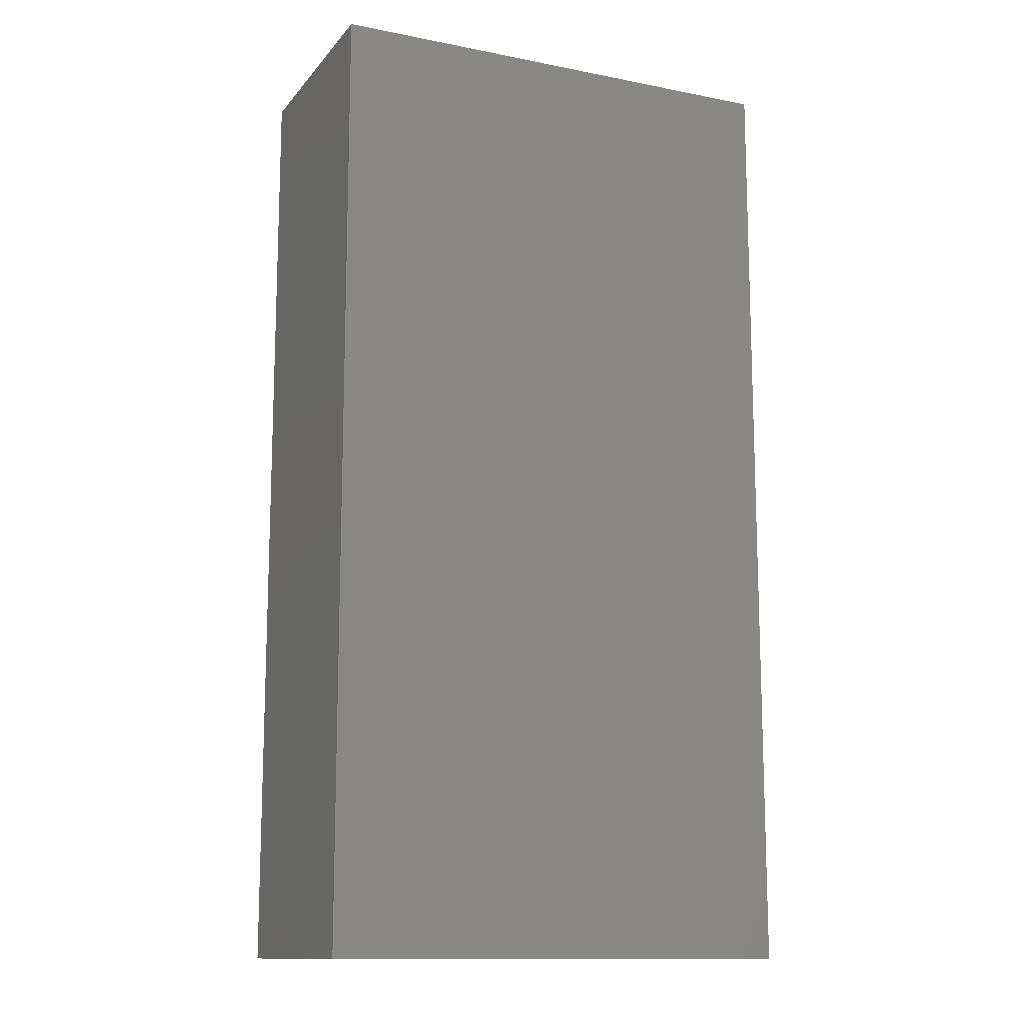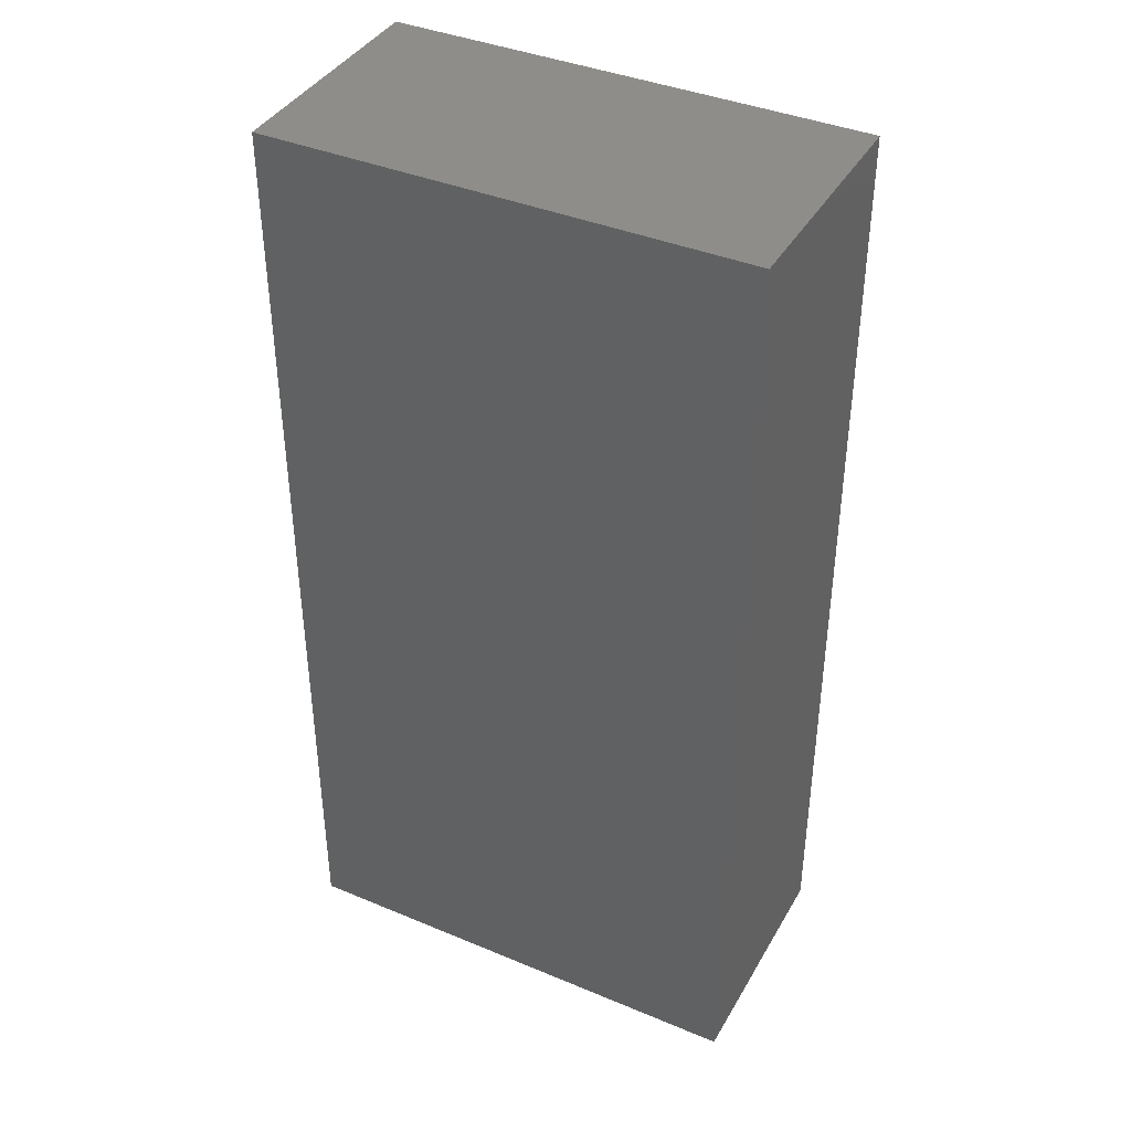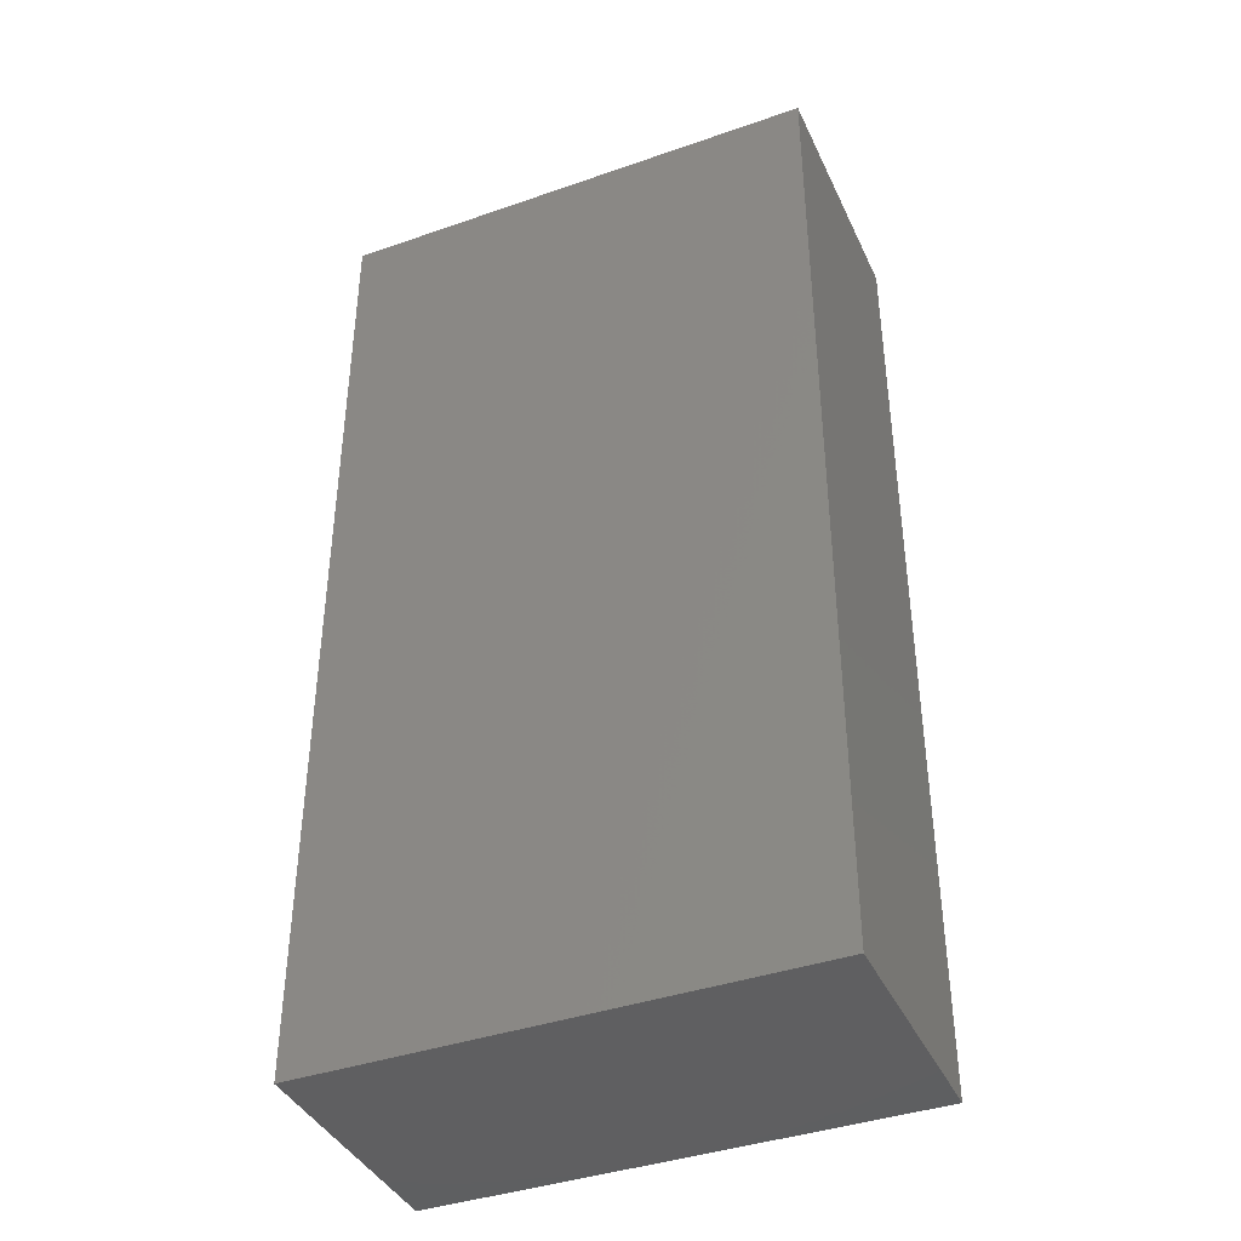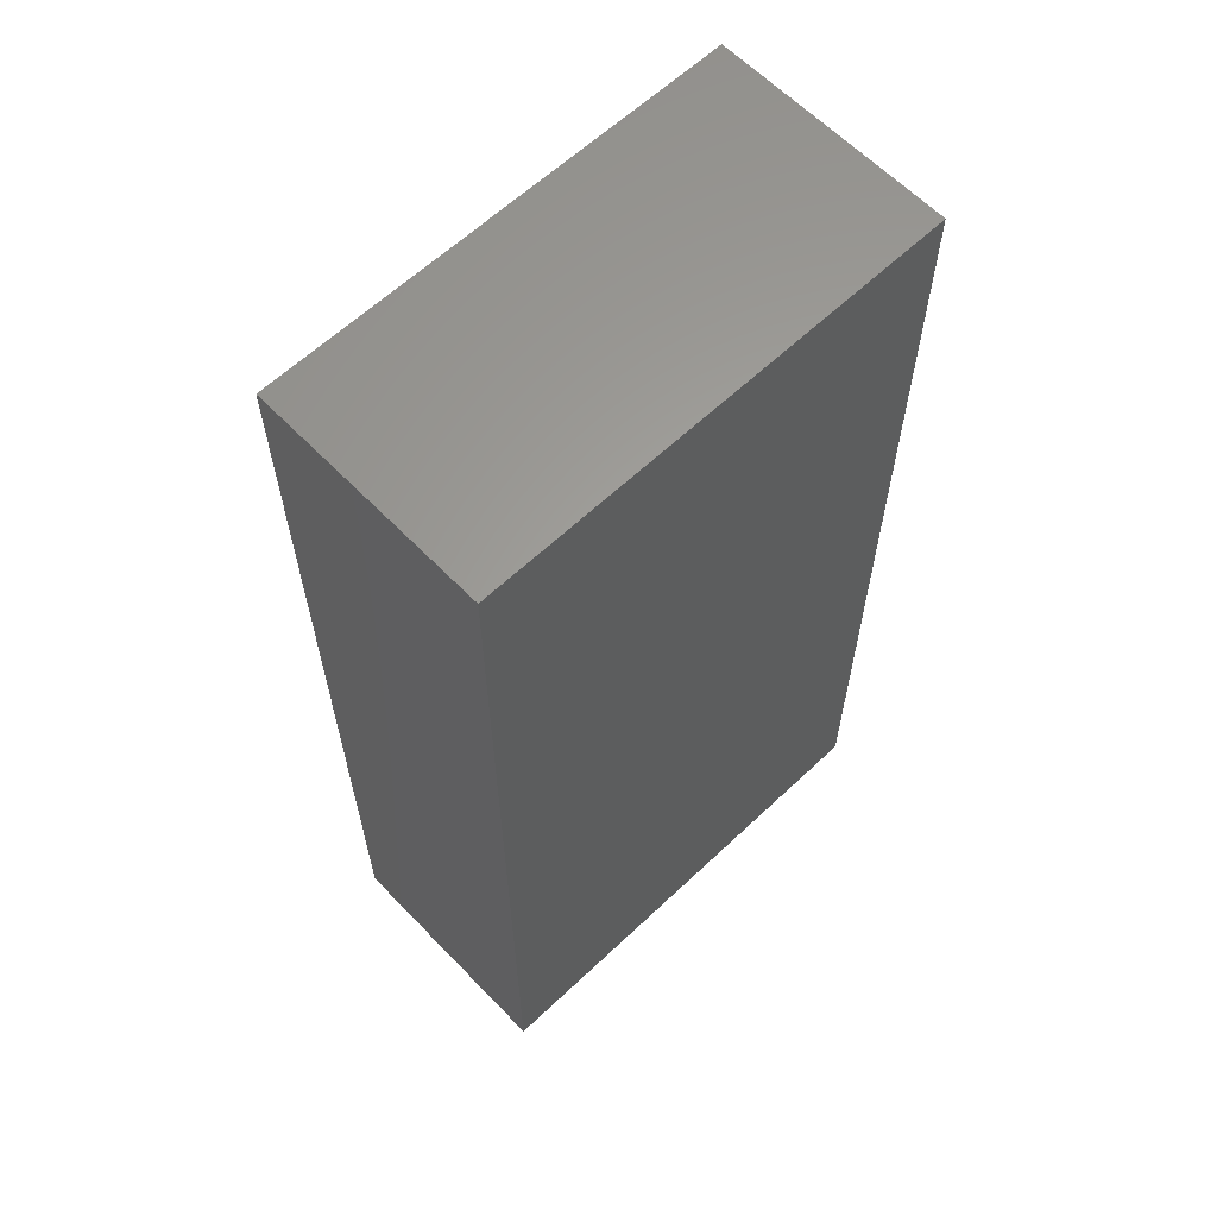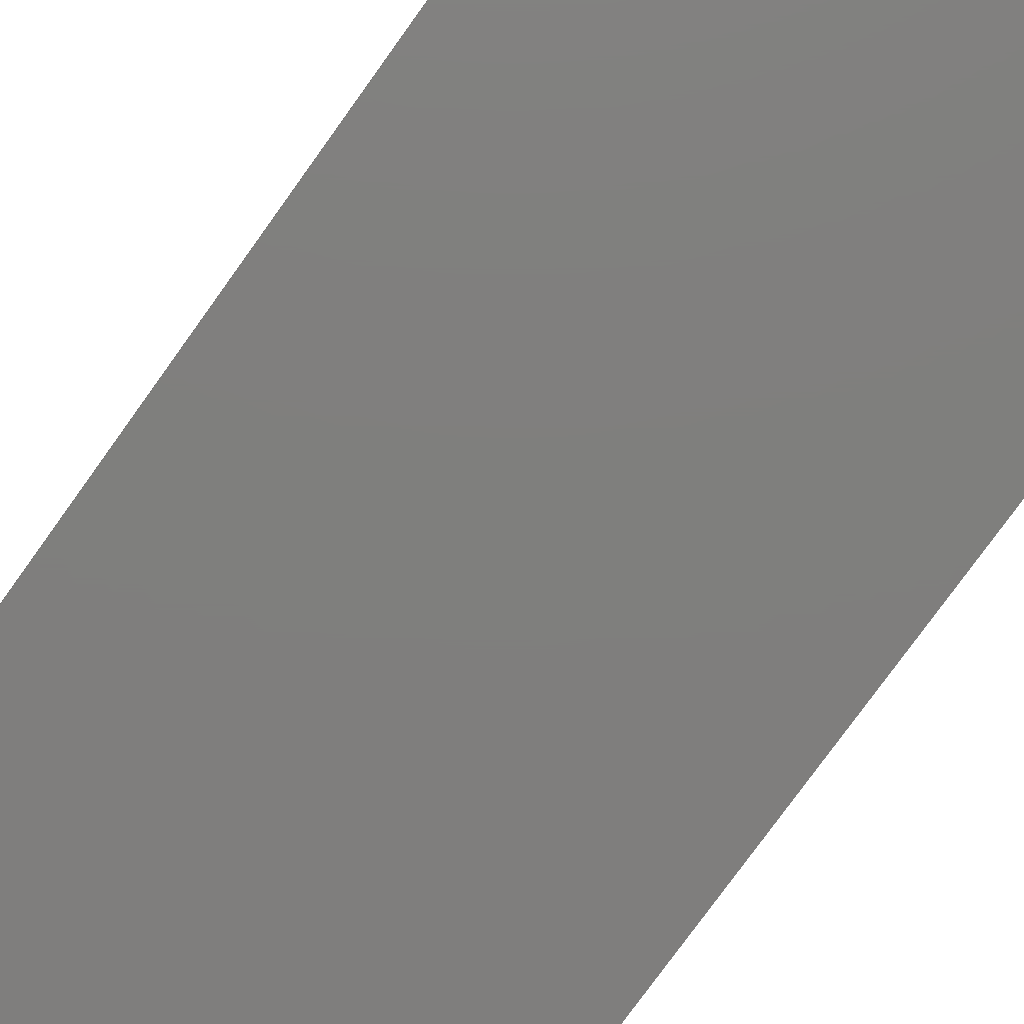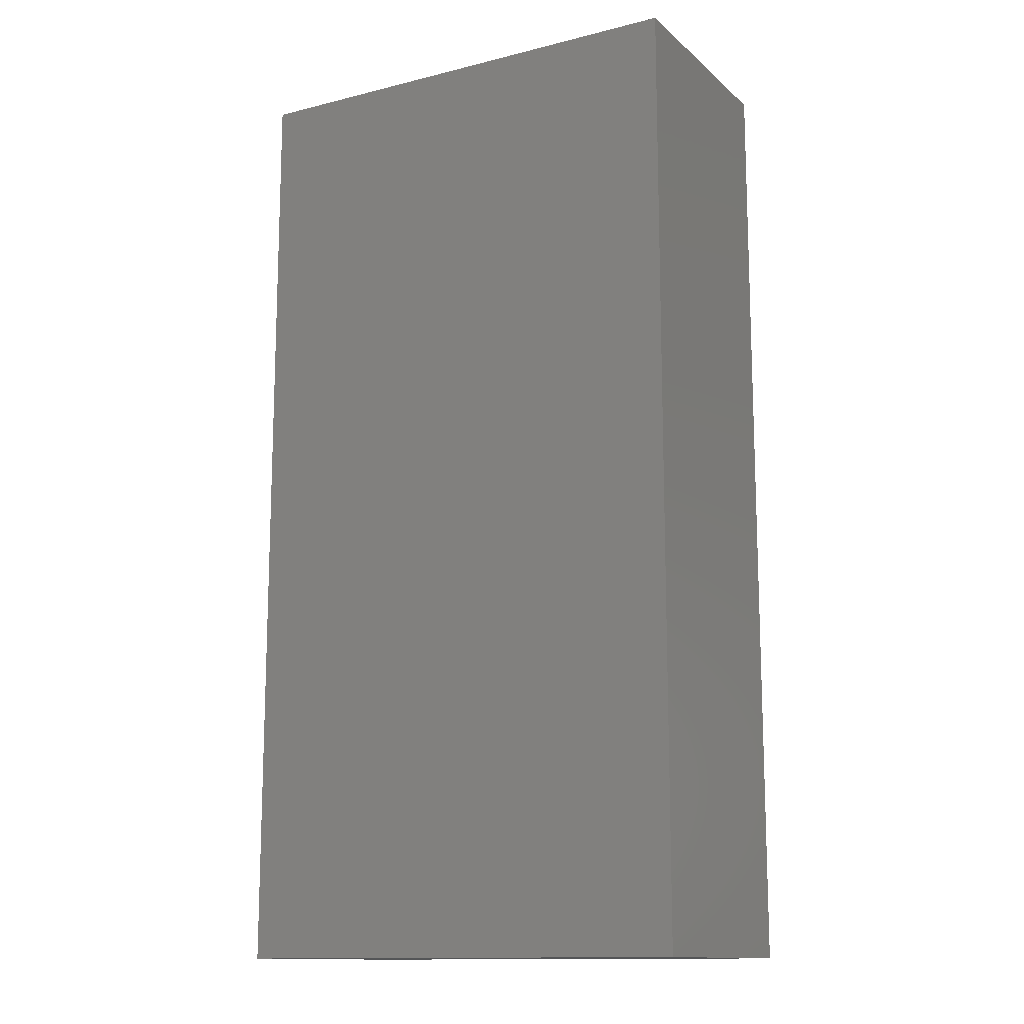
<metadata>
{"format":"stl","ext":"stl","renderer":"f3d","projection":"perspective","resolution":1024,"background":"white","views":[{"elev":-12.9,"azim":155.7,"up":"+Z"},{"elev":39.8,"azim":27.3,"up":"+Z"},{"elev":-39.9,"azim":-156.7,"up":"+Z"},{"elev":61.9,"azim":136.2,"up":"+Z"},{"elev":-78.8,"azim":-35.8,"up":"+Y"},{"elev":-13.4,"azim":29.4,"up":"+Z"}]}
</metadata>
<code>
# stl→obj: 8 verts, 12 faces
v 10 -5 20
v 10 5 -20
v 10 5 20
v 10 -5 -20
v -10 5 20
v -10 -5 20
v -10 -5 -20
v -10 5 -20
f 1 2 3
f 2 1 4
f 5 1 3
f 1 5 6
f 7 2 4
f 2 7 8
f 7 5 8
f 5 7 6
f 2 5 3
f 5 2 8
f 7 1 6
f 1 7 4

</code>
